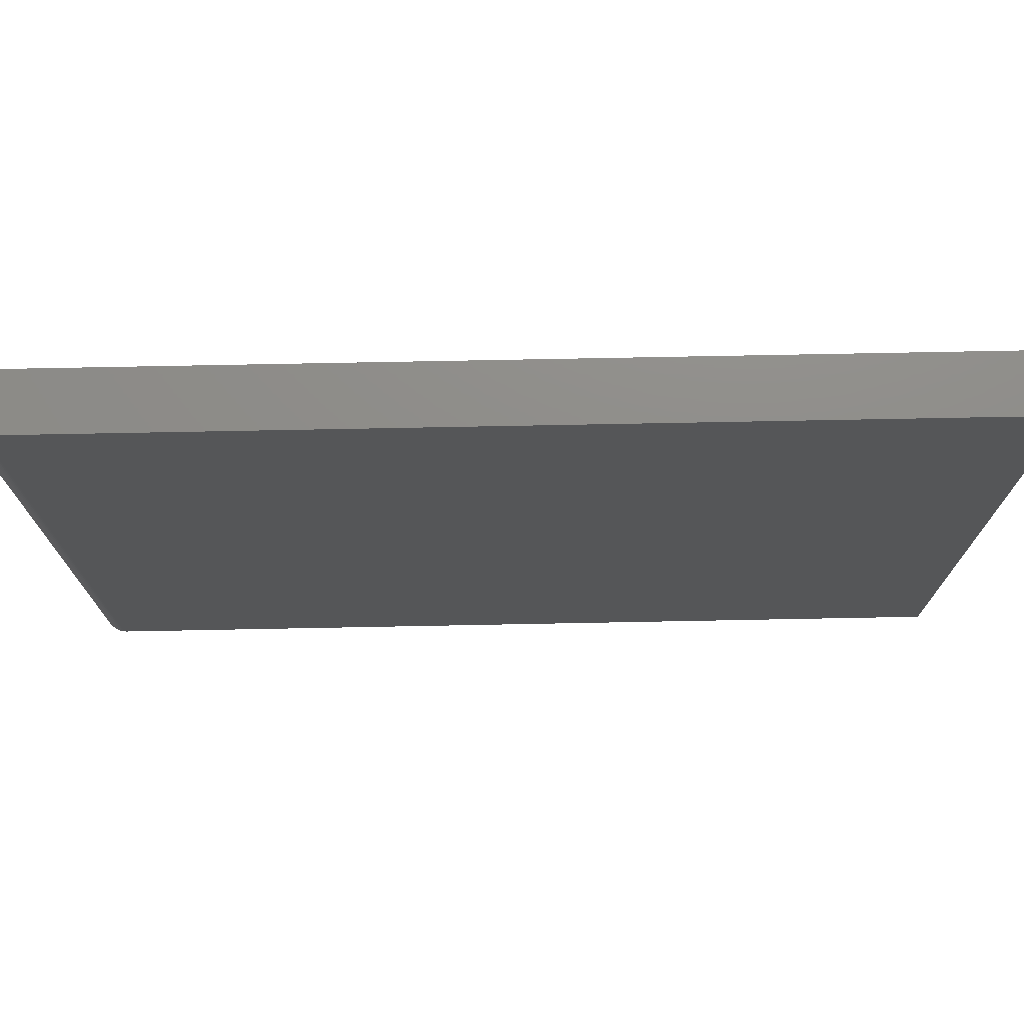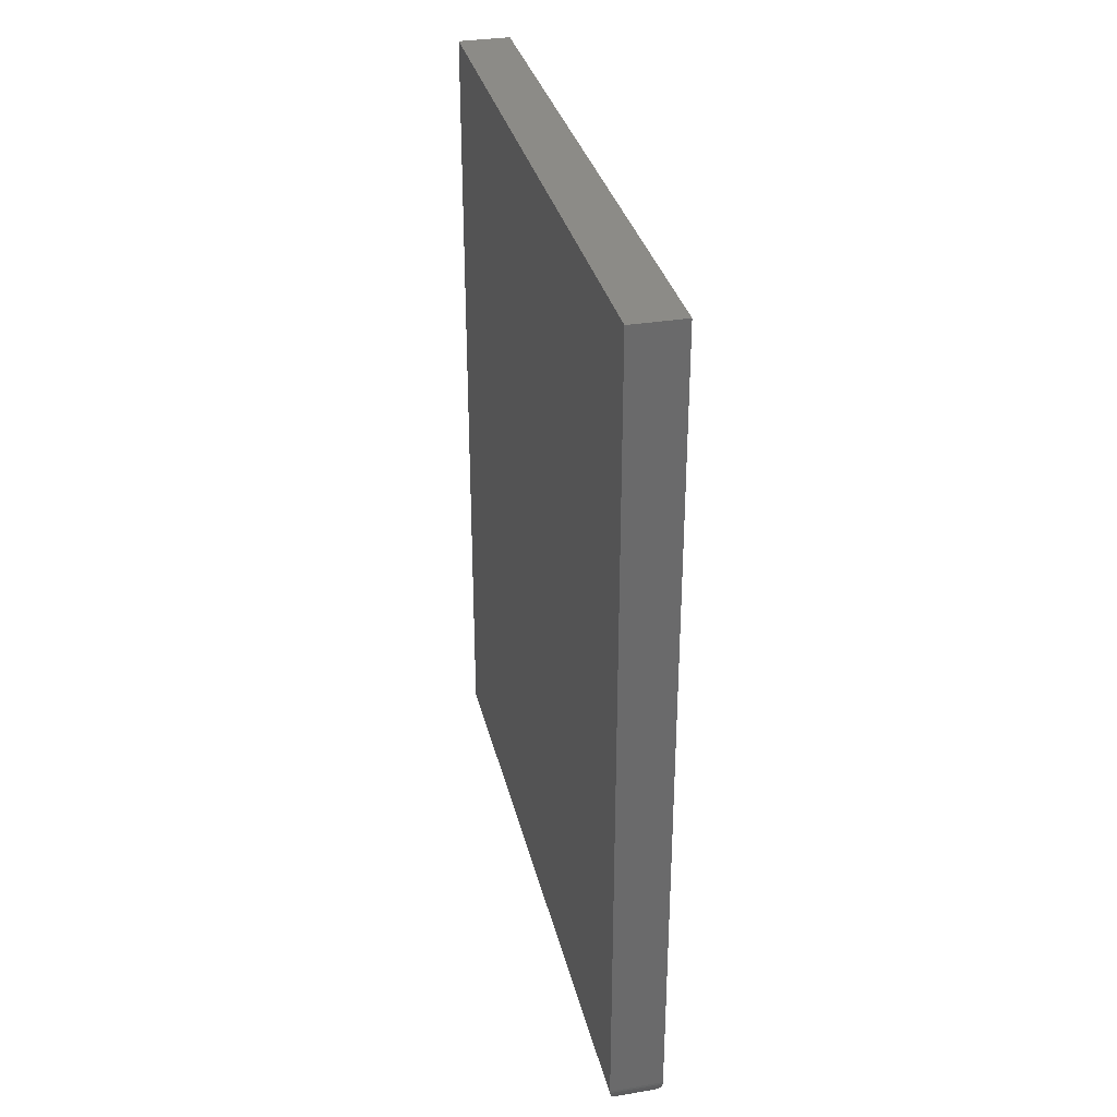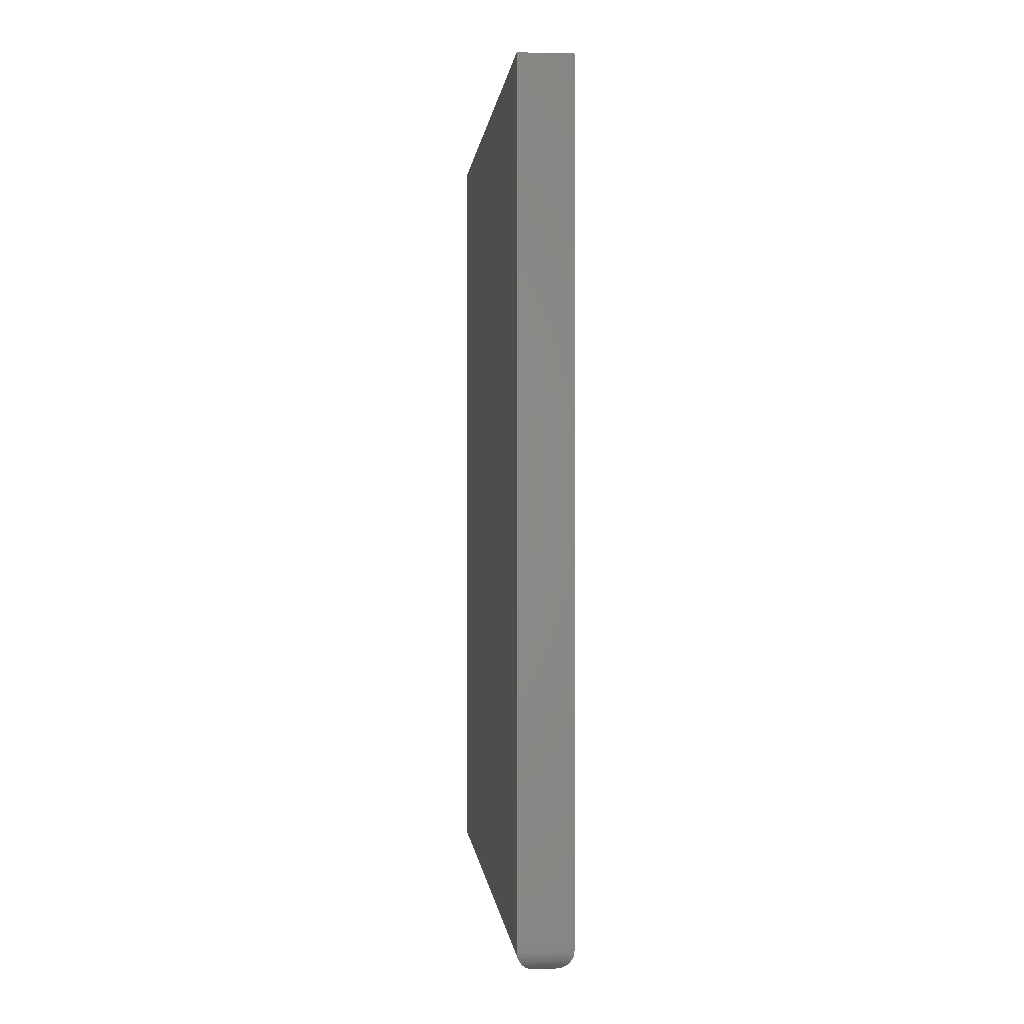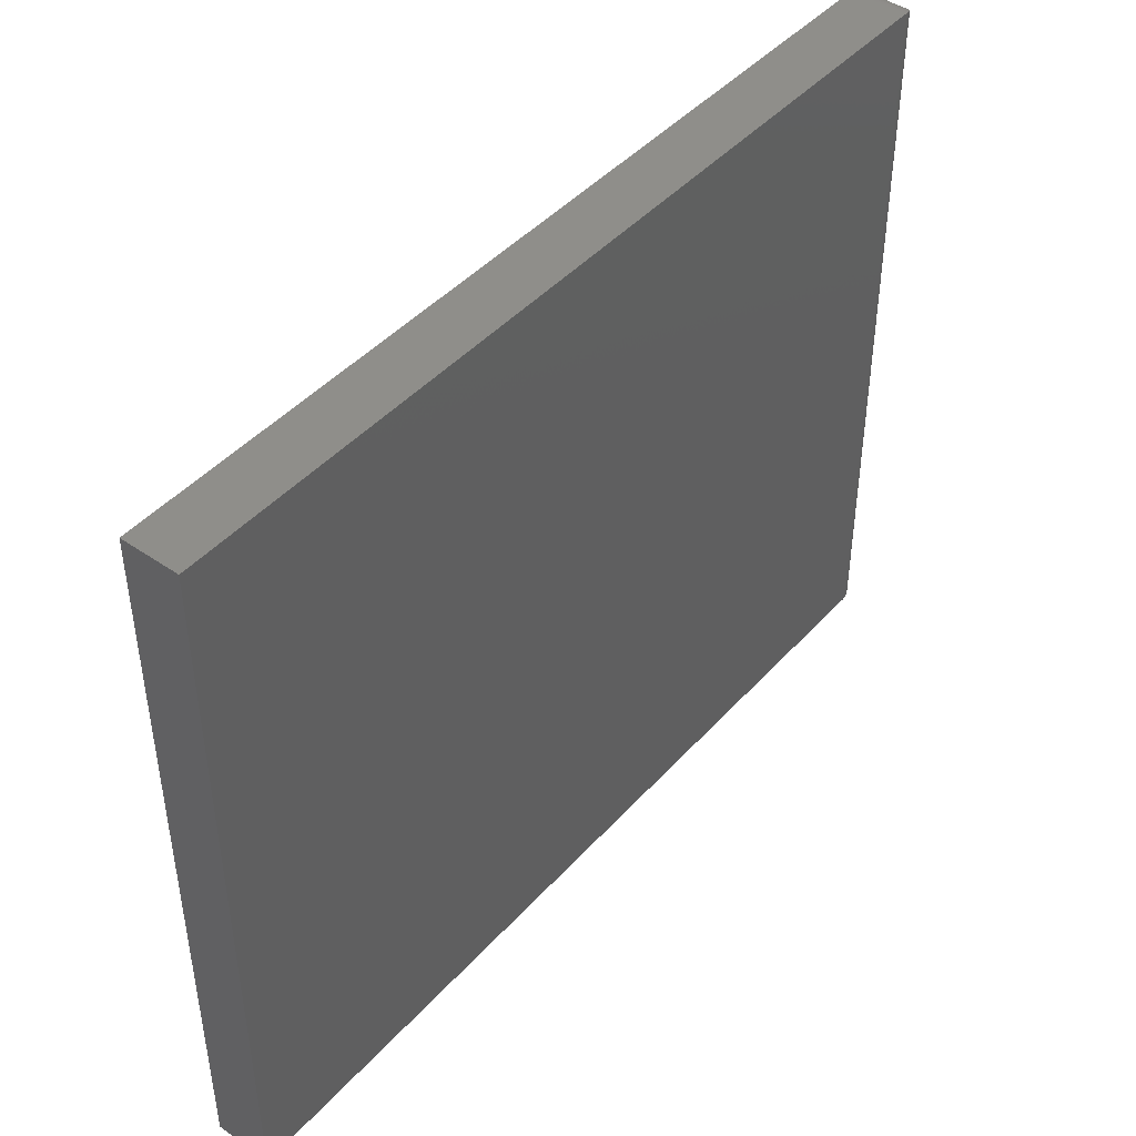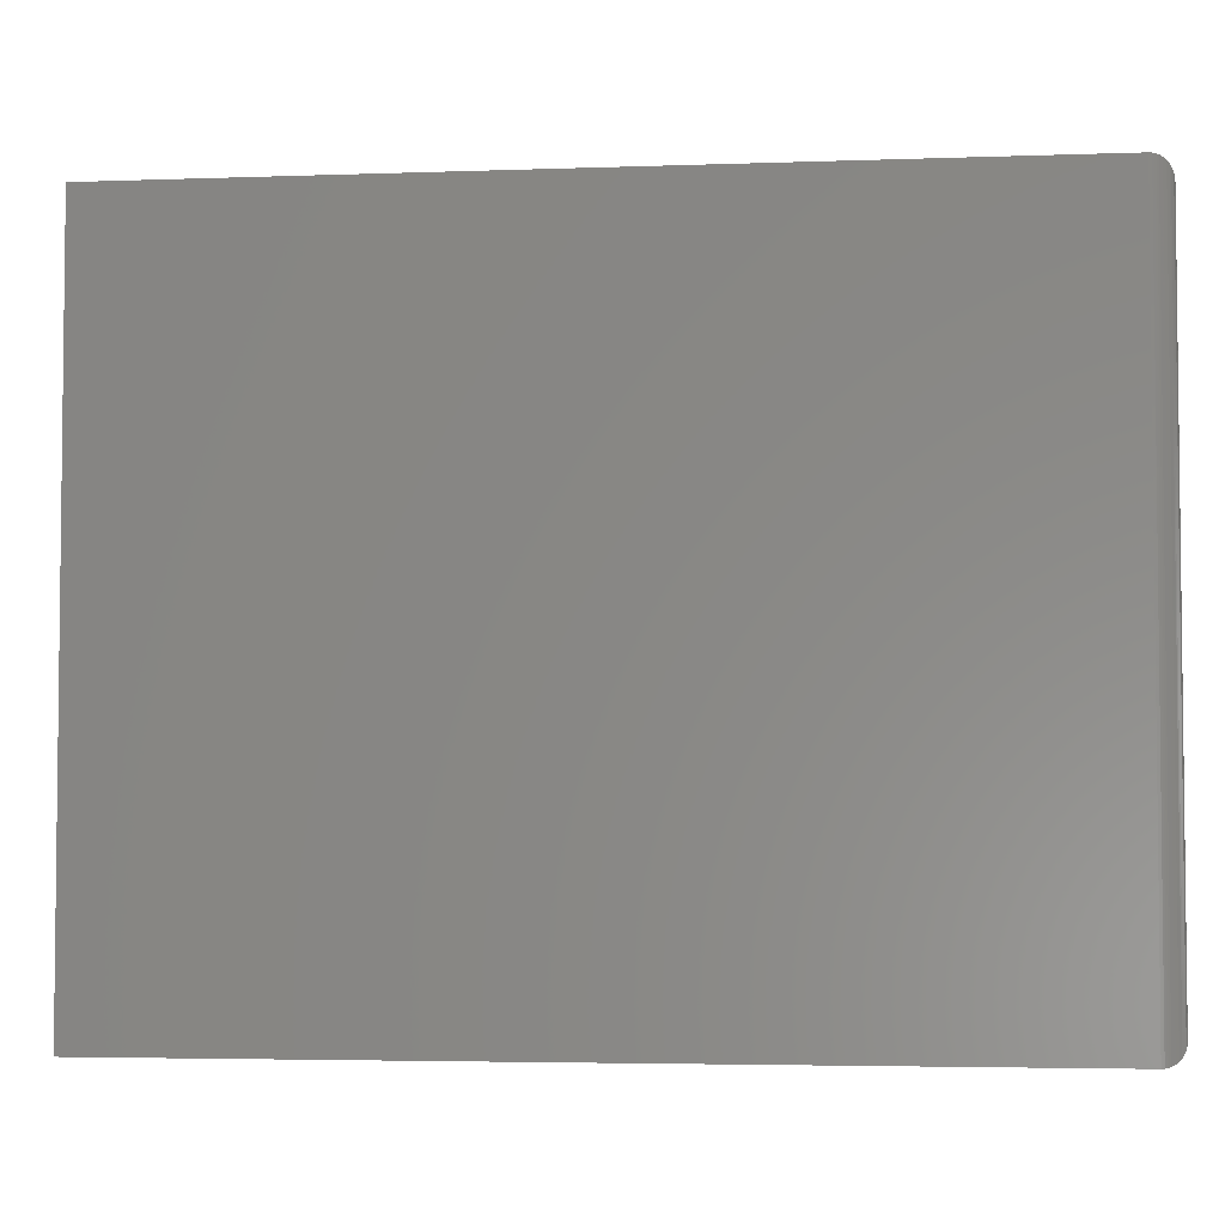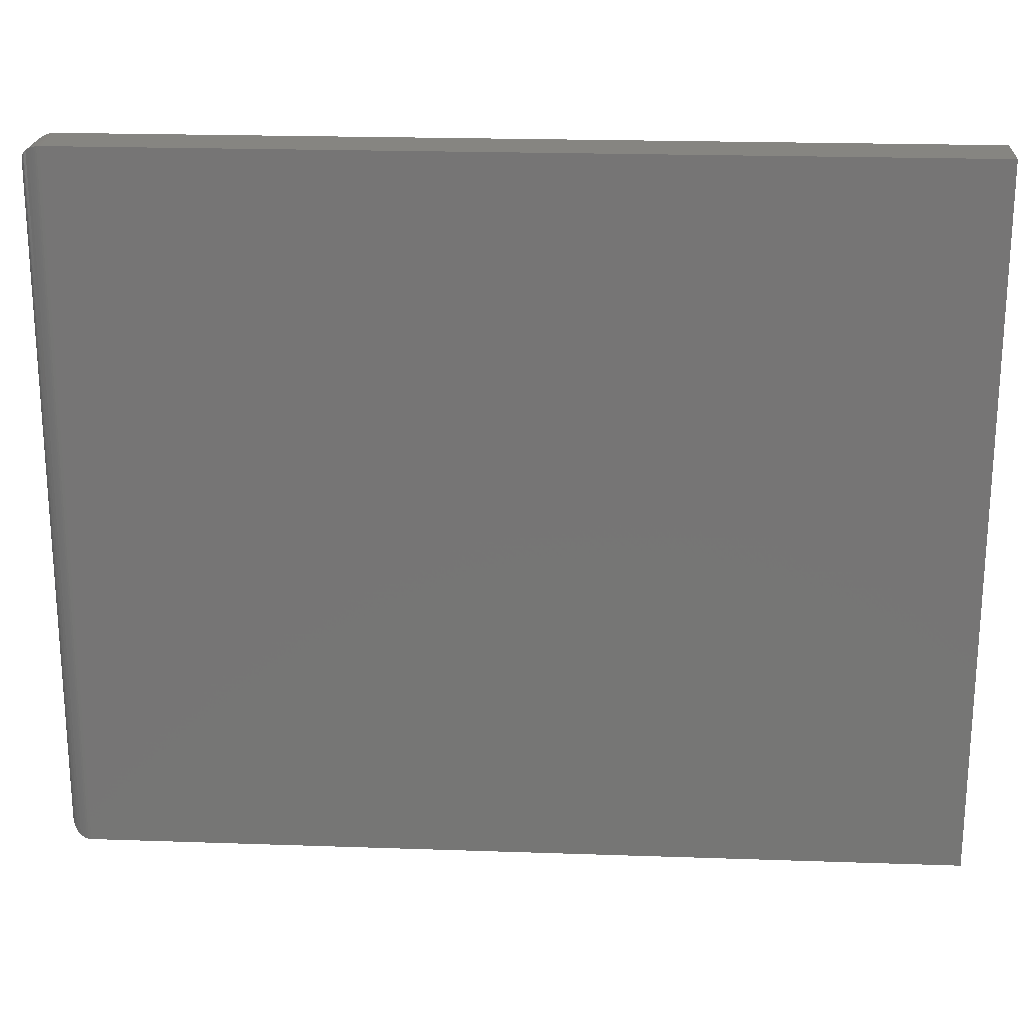
<metadata>
{"format":"stl","ext":"stl","renderer":"f3d","projection":"perspective","resolution":1024,"background":"white","views":[{"elev":74.2,"azim":88.9,"up":"+Z"},{"elev":32.6,"azim":-13.1,"up":"+Y"},{"elev":0.3,"azim":174.7,"up":"+Y"},{"elev":44.6,"azim":-141.2,"up":"+Z"},{"elev":-4.0,"azim":-83.2,"up":"+Z"},{"elev":21.4,"azim":93.5,"up":"+Z"}]}
</metadata>
<code>
# stl→obj: 52 verts, 100 faces
v -0.03125 -0.4453 0.75
v 0.02845 -0.4453 0.75
v -0.03125 0.4766 0.75
v 0.02845 0.4766 0.75
v -0.03125 -0.4453 0
v -0.03125 0.4766 0
v 0.02845 -0.4453 0
v 0.02845 0.4766 0
v -0.007812 -0.4688 0.02344
v 0.005016 -0.4688 0.02344
v -0.007812 -0.4688 0.7266
v 0.005016 -0.4688 0.7266
v 0.00987 -0.4682 0.01858
v 0.00987 -0.4682 0.7314
v 0.02689 -0.4537 0.00156
v 0.02525 -0.4571 0.7468
v 0.02525 -0.4571 0.003206
v 0.02307 -0.4603 0.7446
v 0.02307 -0.4603 0.005381
v 0.02044 -0.463 0.742
v 0.02044 -0.463 0.008017
v 0.01898 -0.4641 0.7405
v 0.01898 -0.4641 0.009469
v 0.01455 -0.4667 0.7361
v 0.01455 -0.4667 0.0139
v 0.02827 -0.4482 0.0001798
v 0.02827 -0.4482 0.7498
v 0.02796 -0.4501 0.0004912
v 0.02796 -0.4501 0.7495
v 0.02751 -0.4519 0.0009455
v 0.02751 -0.4519 0.7491
v 0.02689 -0.4537 0.7484
v -0.01267 -0.4682 0.01858
v -0.02969 -0.4537 0.00156
v -0.02804 -0.4571 0.003206
v -0.02587 -0.4603 0.005381
v -0.02323 -0.463 0.008017
v -0.02178 -0.4641 0.009469
v -0.01735 -0.4667 0.0139
v -0.03107 -0.4482 0.0001798
v -0.03076 -0.4501 0.0004912
v -0.0303 -0.4519 0.0009455
v -0.01267 -0.4682 0.7314
v -0.01735 -0.4667 0.7361
v -0.02178 -0.4641 0.7405
v -0.02323 -0.463 0.742
v -0.02587 -0.4603 0.7446
v -0.02804 -0.4571 0.7468
v -0.02969 -0.4537 0.7484
v -0.03107 -0.4482 0.7498
v -0.03076 -0.4501 0.7495
v -0.0303 -0.4519 0.7491
f 1 2 3
f 3 2 4
f 5 6 7
f 7 6 8
f 3 6 1
f 1 6 5
f 2 7 4
f 4 7 8
f 9 10 11
f 11 10 12
f 12 13 14
f 12 10 13
f 15 16 17
f 17 16 18
f 17 18 19
f 19 18 20
f 19 20 21
f 21 20 22
f 21 22 23
f 23 22 24
f 23 24 25
f 25 24 14
f 25 14 13
f 7 2 26
f 26 2 27
f 26 27 28
f 28 27 29
f 28 29 30
f 30 29 31
f 30 31 15
f 15 31 32
f 15 32 16
f 10 33 13
f 10 9 33
f 34 17 35
f 35 17 19
f 35 19 36
f 36 19 21
f 36 21 37
f 37 21 23
f 37 23 38
f 38 23 25
f 38 25 39
f 39 25 13
f 39 13 33
f 5 7 40
f 40 7 26
f 40 26 41
f 41 26 28
f 41 28 42
f 42 28 30
f 42 30 34
f 34 30 15
f 34 15 17
f 9 43 33
f 9 11 43
f 33 43 44
f 33 44 39
f 39 44 45
f 39 45 38
f 38 45 46
f 38 46 37
f 37 46 47
f 37 47 36
f 36 47 48
f 36 48 35
f 35 48 49
f 1 5 50
f 50 5 40
f 50 40 51
f 51 40 41
f 51 41 52
f 52 41 42
f 52 42 49
f 49 42 34
f 49 34 35
f 11 14 43
f 11 12 14
f 43 14 24
f 43 24 44
f 44 24 22
f 44 22 45
f 45 22 20
f 45 20 46
f 46 20 18
f 46 18 47
f 47 18 16
f 47 16 48
f 48 16 32
f 2 1 27
f 27 1 50
f 27 50 29
f 29 50 51
f 29 51 31
f 31 51 52
f 31 52 32
f 32 52 49
f 32 49 48
f 8 6 4
f 4 6 3

</code>
